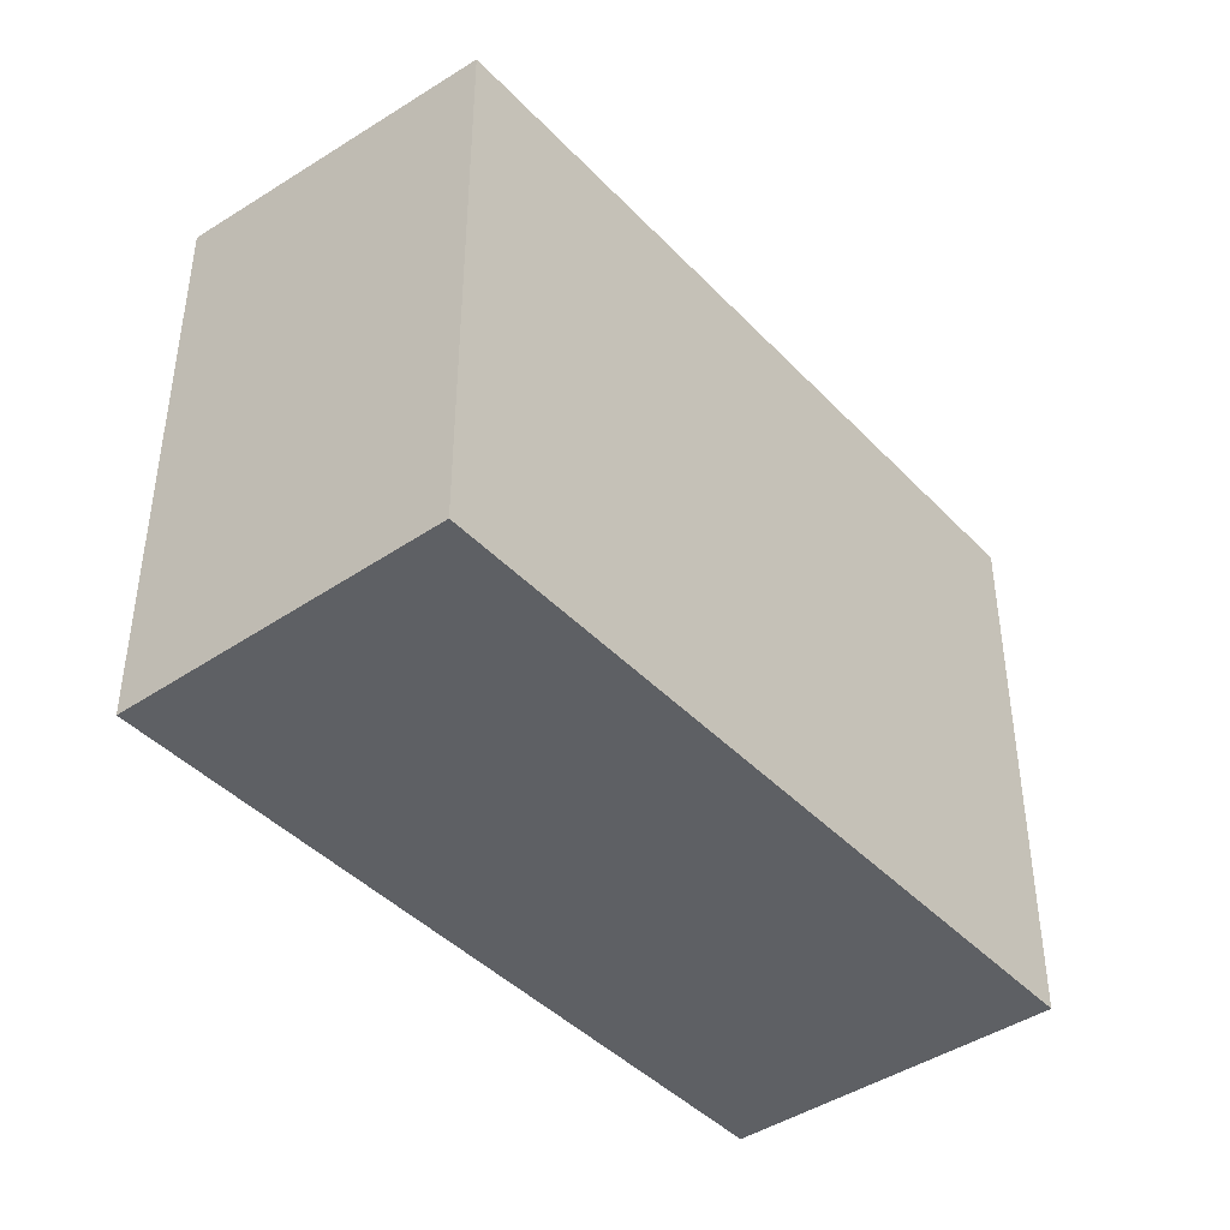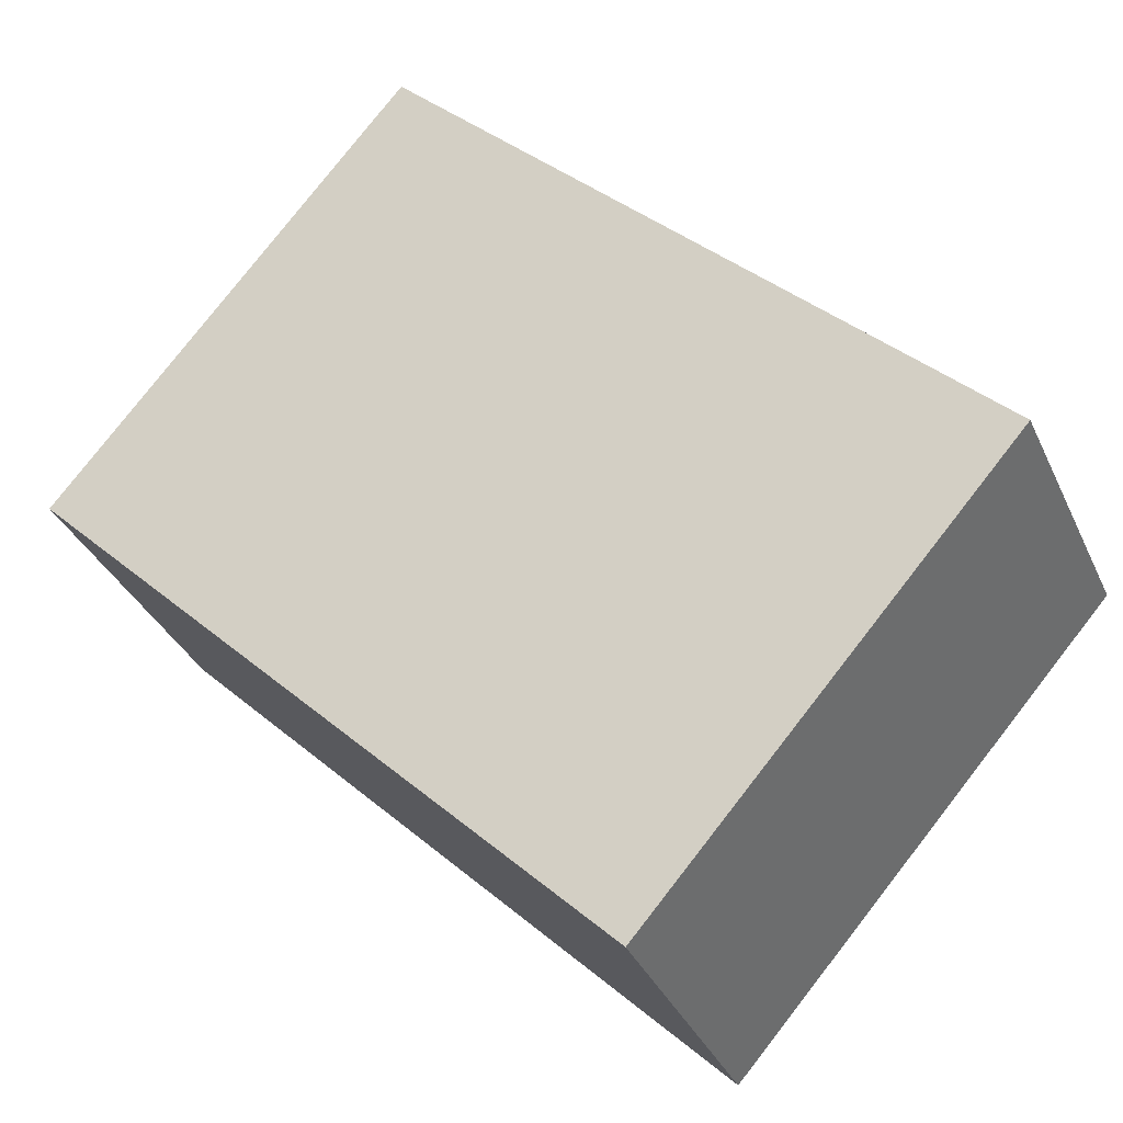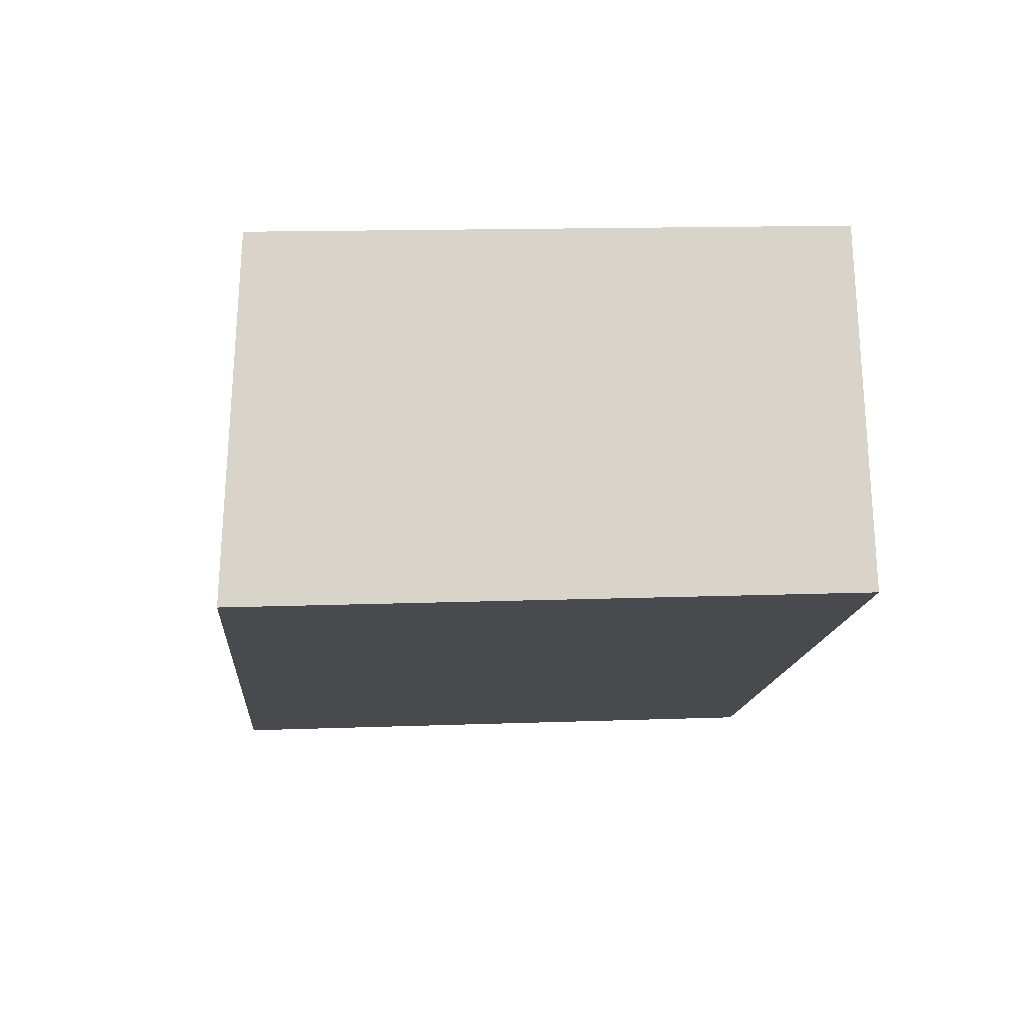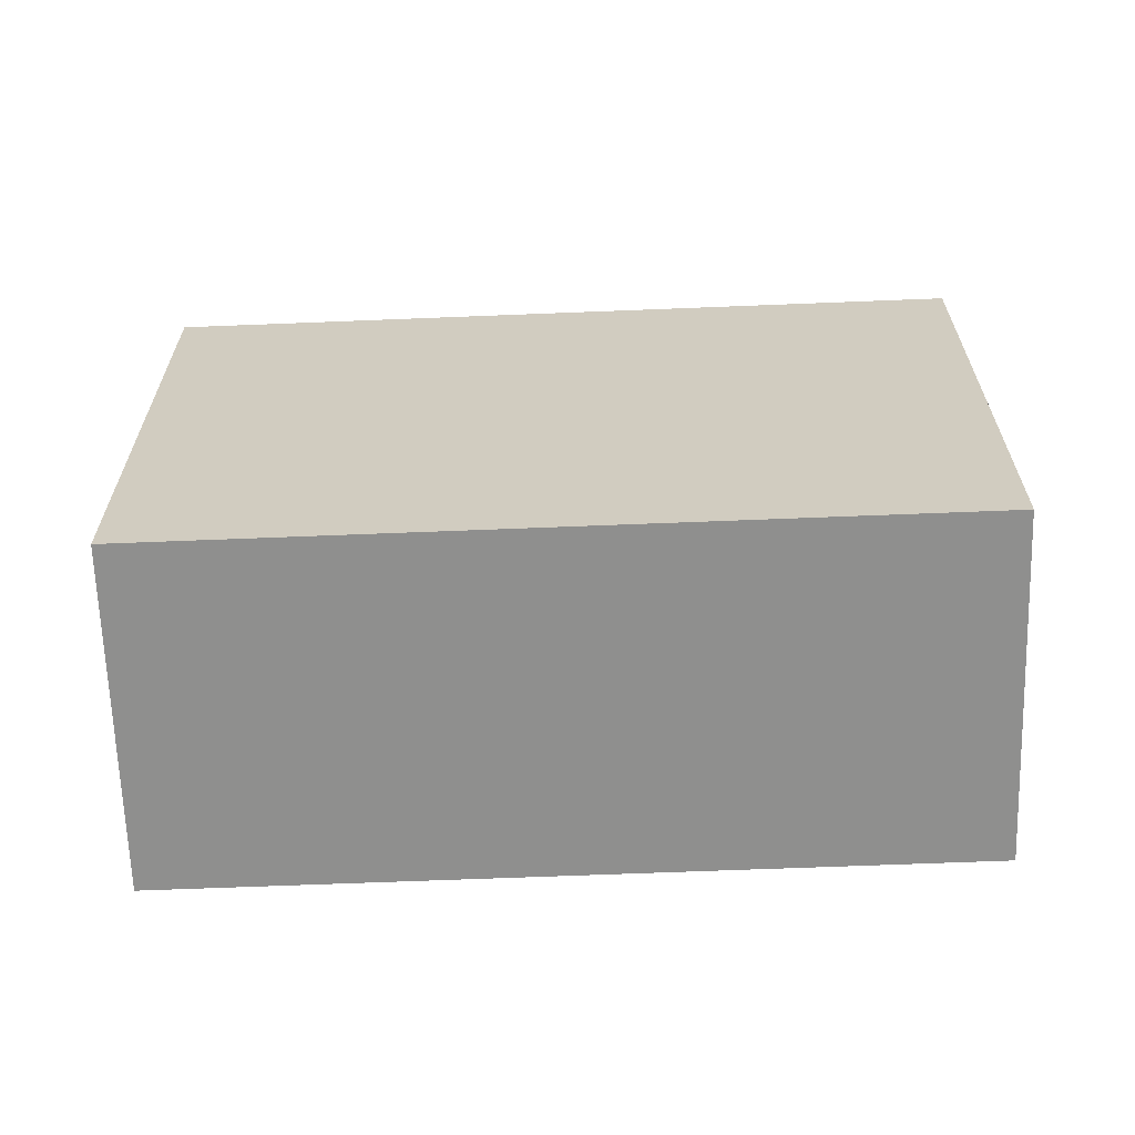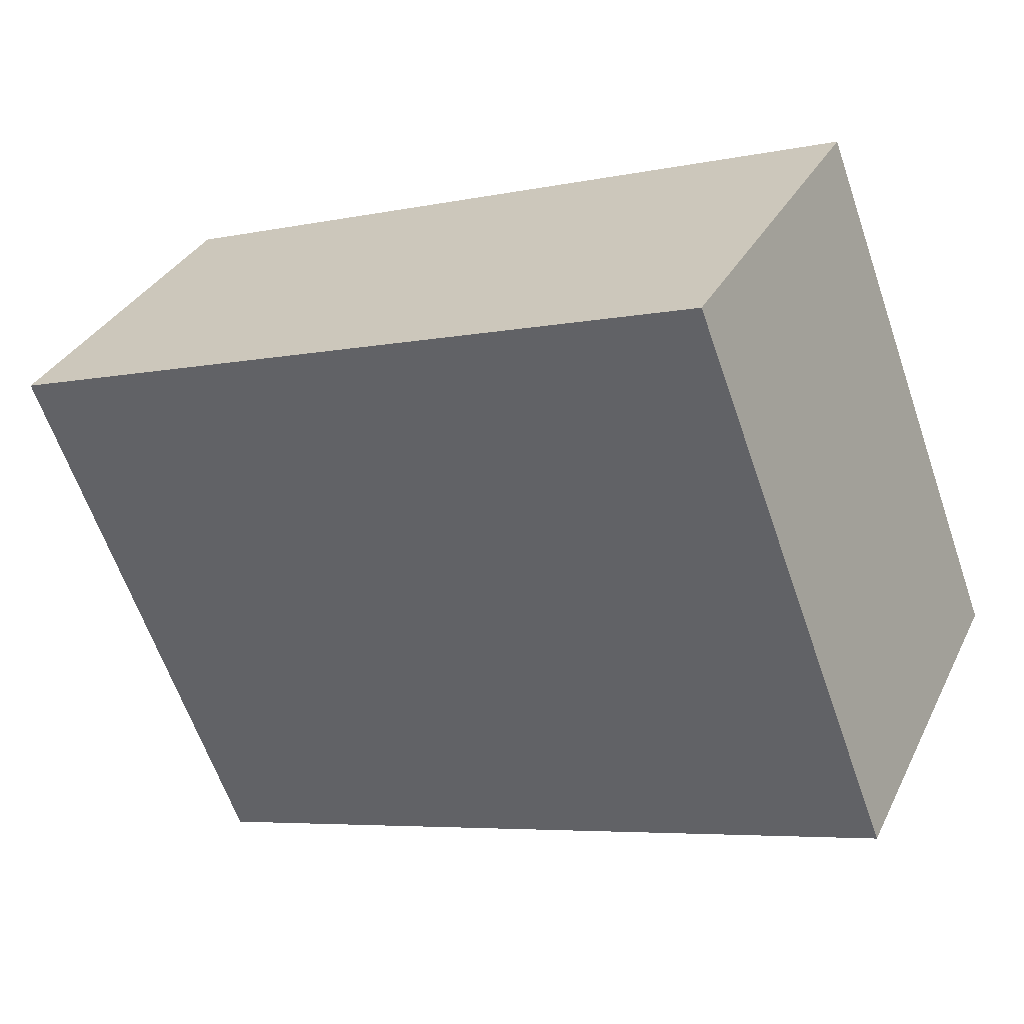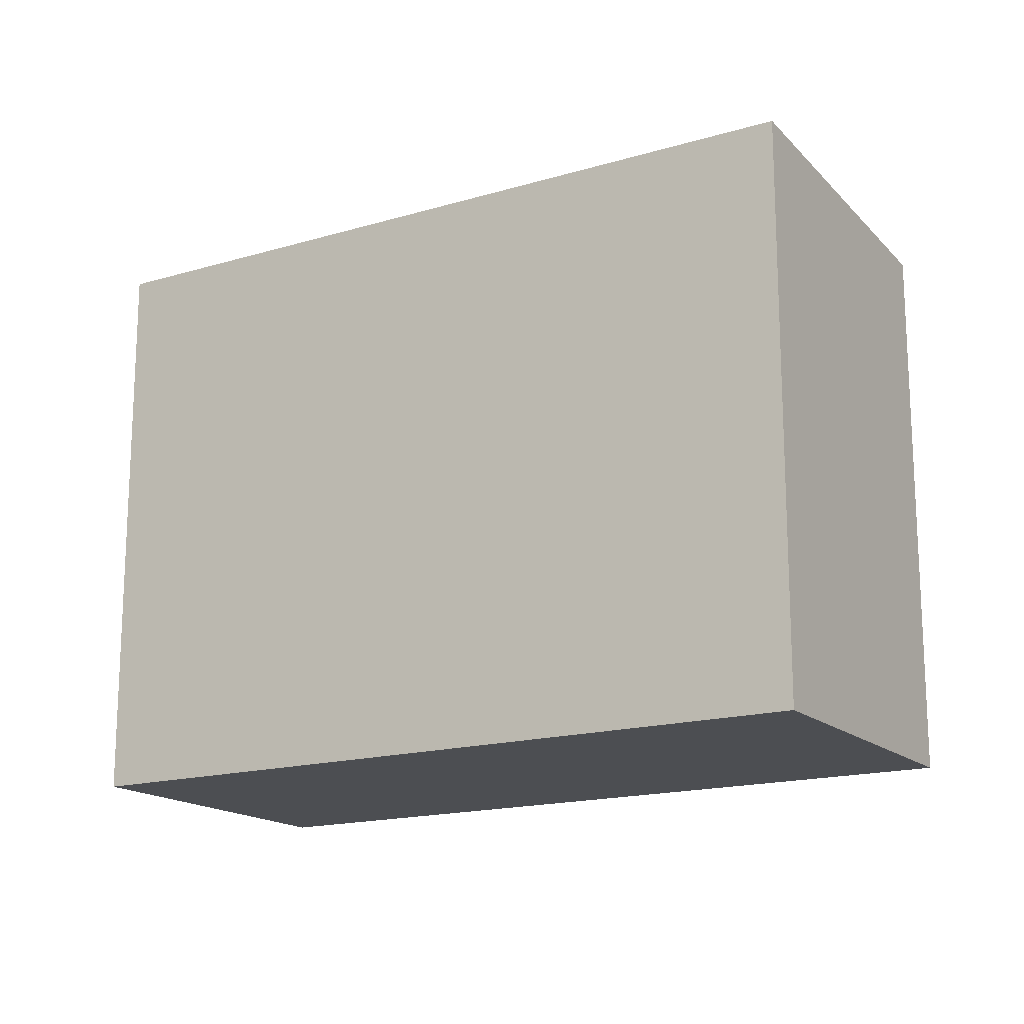
<metadata>
{"format":"obj","ext":"obj","renderer":"f3d","projection":"perspective","resolution":1024,"background":"white","views":[{"elev":-42.8,"azim":-23.2,"up":"+Y"},{"elev":79.9,"azim":-142.0,"up":"+Z"},{"elev":14.3,"azim":-94.6,"up":"+Z"},{"elev":-65.2,"azim":29.7,"up":"+Y"},{"elev":-63.4,"azim":19.1,"up":"+Z"},{"elev":-16.6,"azim":-121.4,"up":"+Y"}]}
</metadata>
<code>
v  7.19 2.281e-16 -3.726
v  1.638 -1.895e-16 3.095
v  0 0 0
v  8.827 3.861e-17 -0.6305
v  1.638 5.653 3.095
v  7.19 5.914 -3.726
v  0.0001263 5.914 -0.0001872
v  8.827 5.653 -0.6306
g defaultobject
f 1 2 3
f 2 1 4
f 5 6 7
f 6 5 8
f 7 1 3
f 1 7 6
f 1 8 4
f 8 1 6
f 4 5 2
f 5 4 8
f 5 3 2
f 3 5 7

</code>
